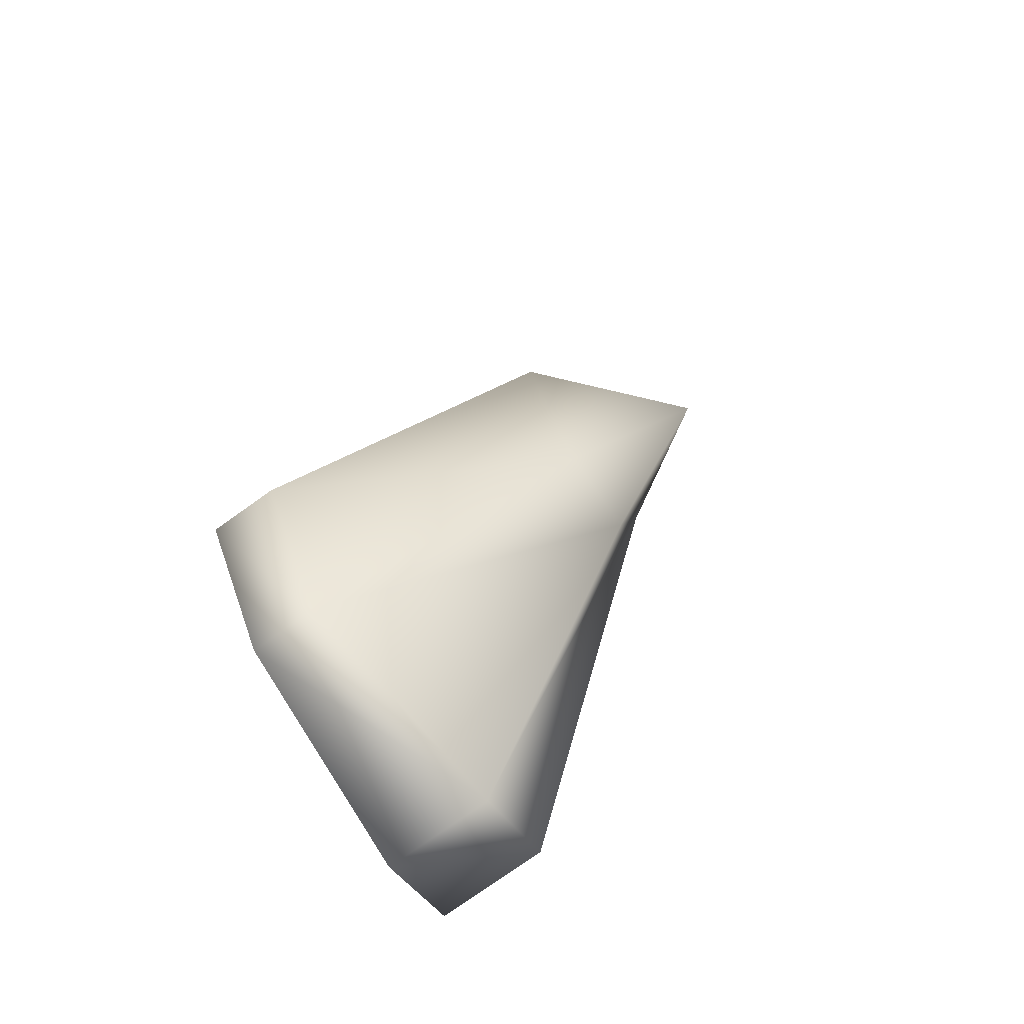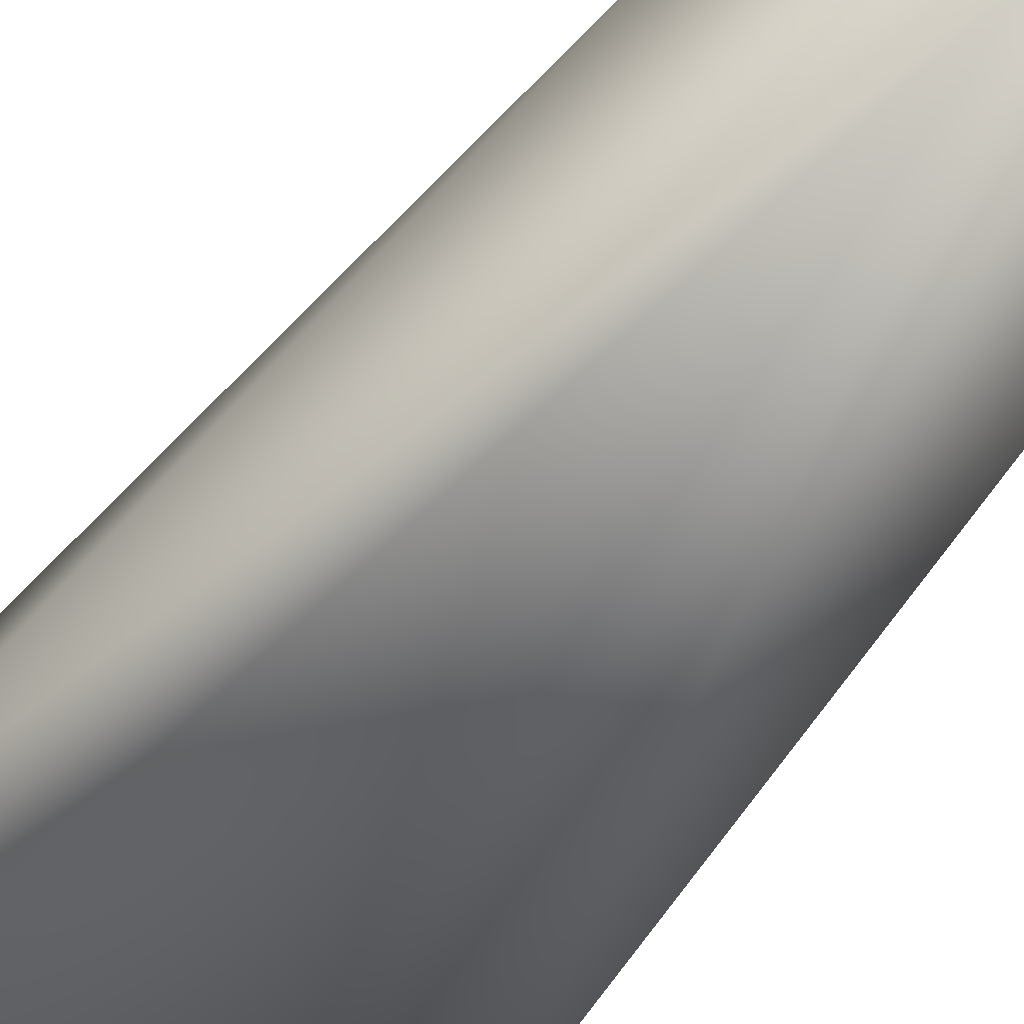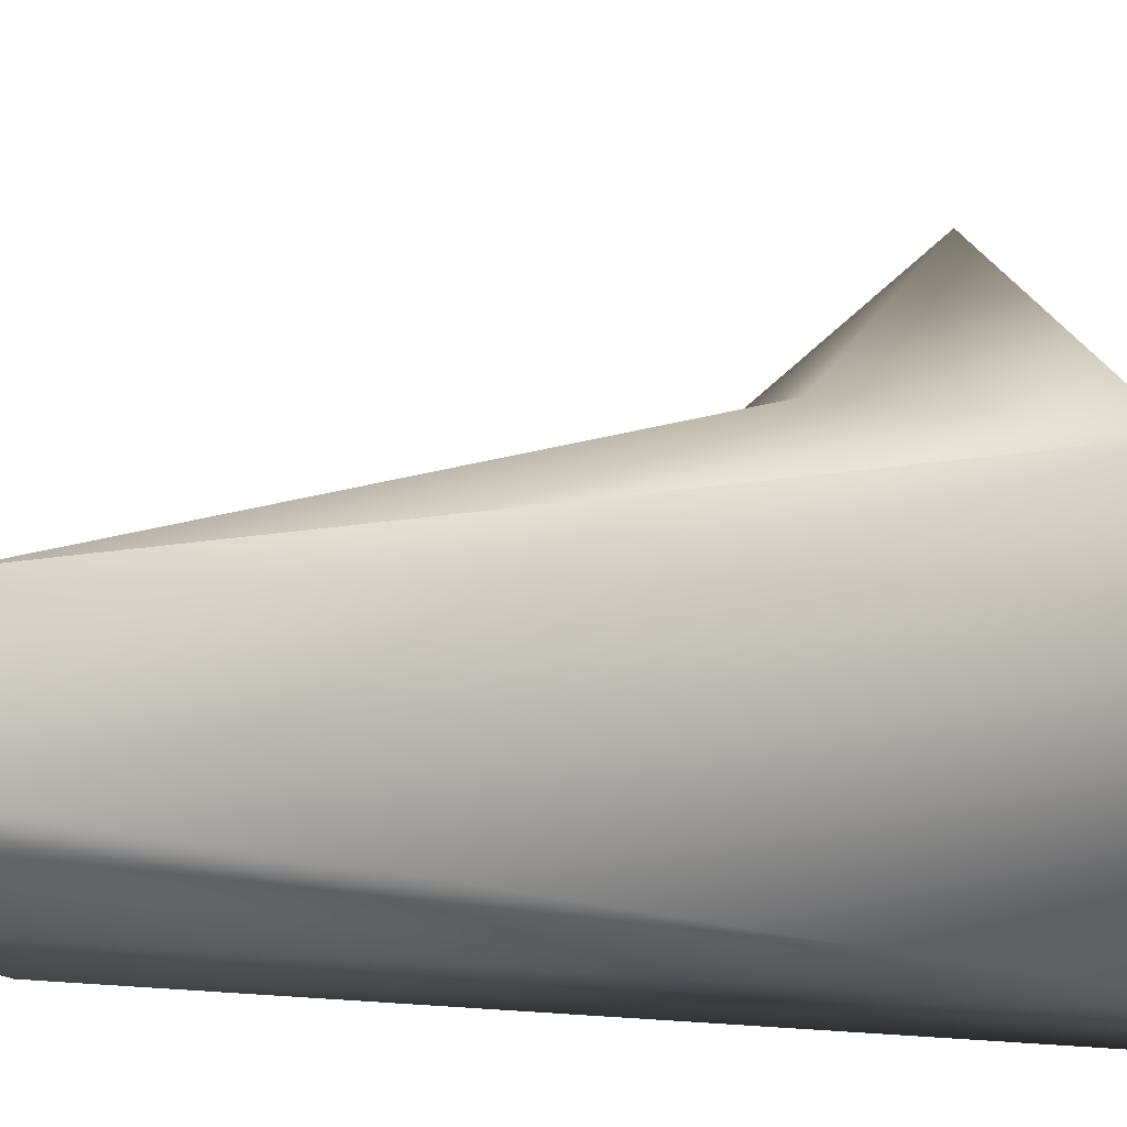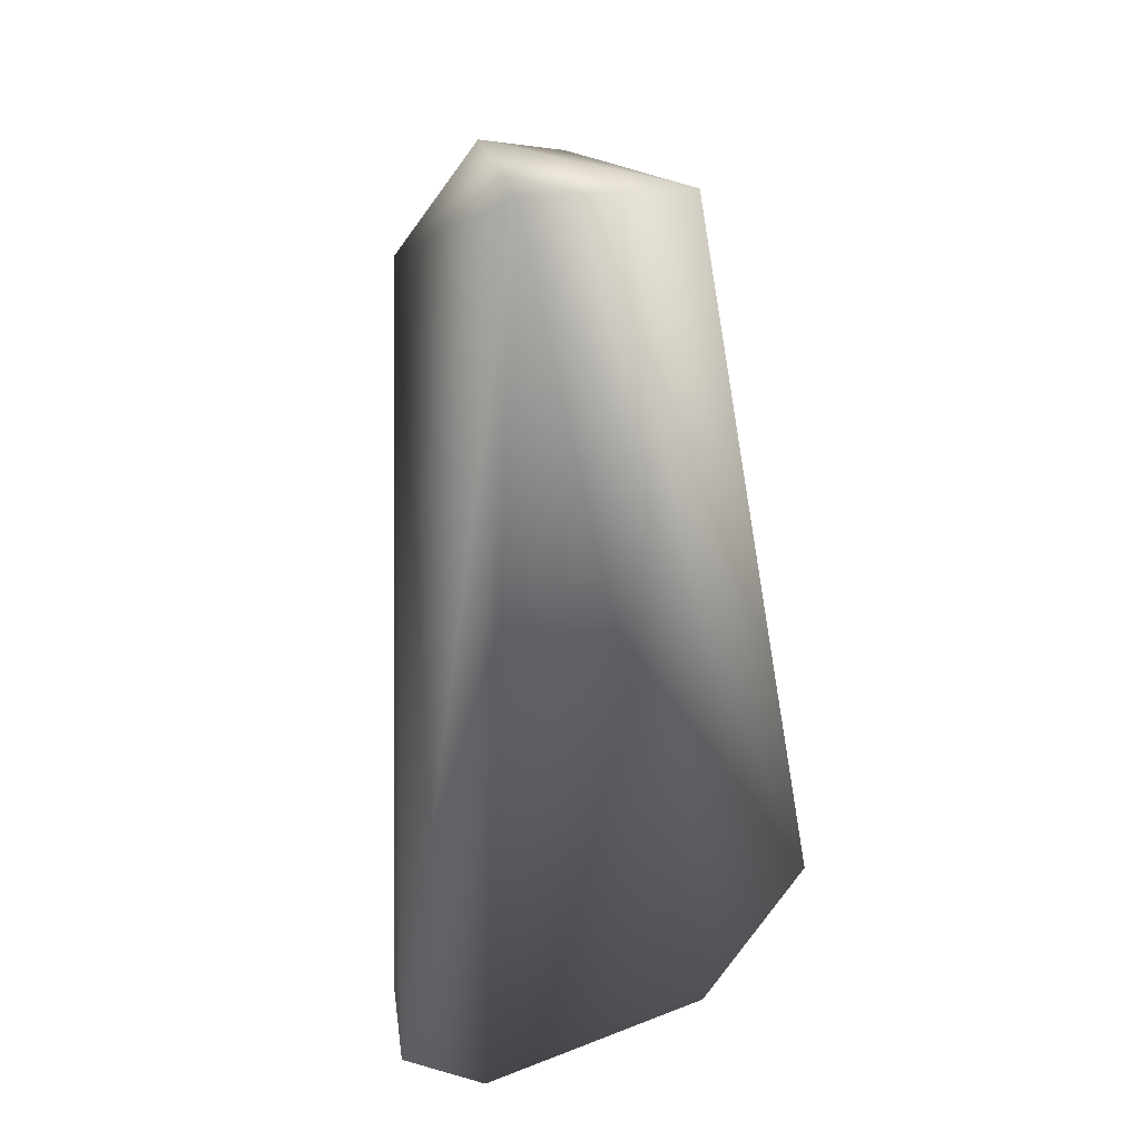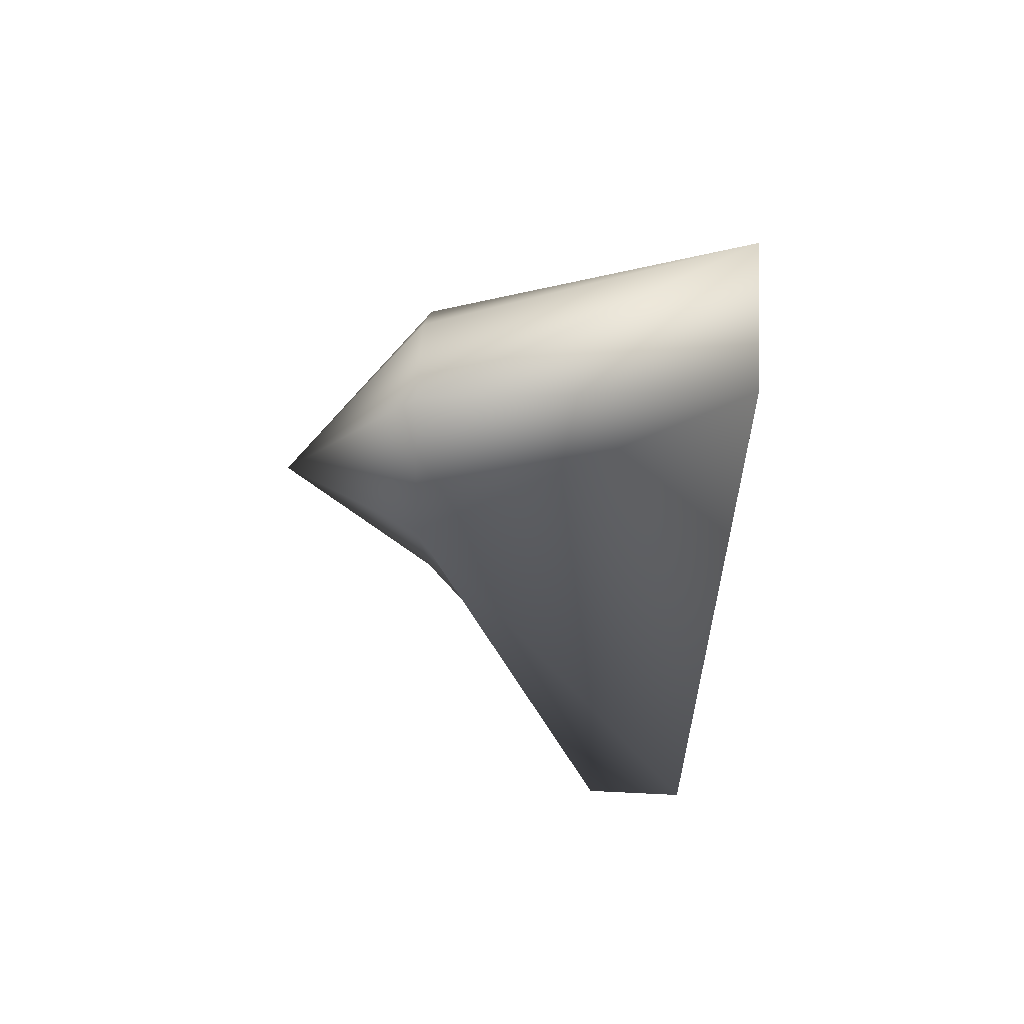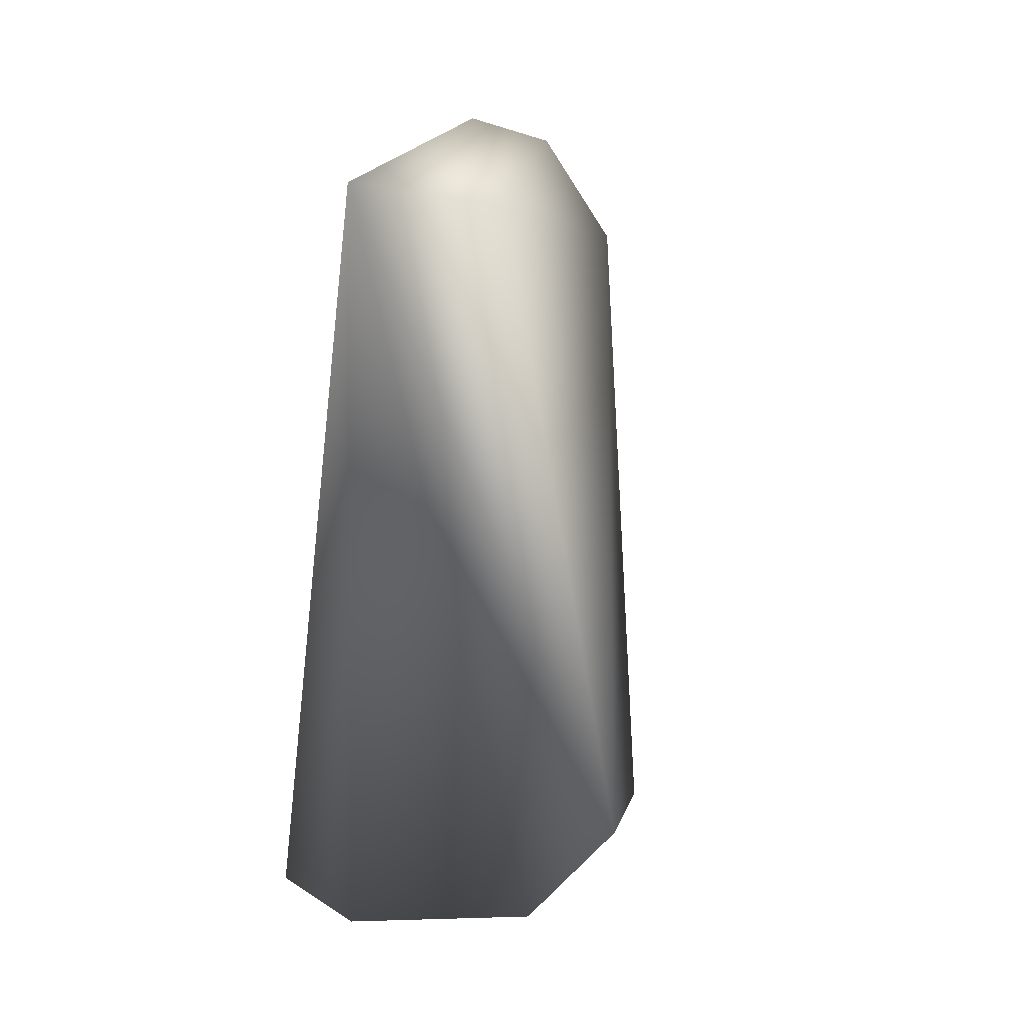
<metadata>
{"format":"obj","ext":"obj","renderer":"f3d","projection":"perspective","resolution":1024,"background":"white","views":[{"elev":-76.9,"azim":125.5,"up":"+Z"},{"elev":-68.1,"azim":-44.0,"up":"+Y"},{"elev":-15.7,"azim":-121.9,"up":"+Y"},{"elev":27.9,"azim":-8.0,"up":"+Z"},{"elev":66.4,"azim":-87.2,"up":"+Z"},{"elev":31.5,"azim":20.9,"up":"+Z"}]}
</metadata>
<code>
v 24 -122 2
v 18 -122 -6
v 15 -136 -59
v 29 -122 -22
v 35 -122 -6
v 44 -139 -45
v 44 -139 -45
v 37 -139 -56
v 29 -122 -22
v 22 -122 -22
v 29 -122 -22
v 37 -139 -56
v 37 -139 -56
v 21 -136 -62
v 22 -122 -22
v 18 -122 -6
v 22 -122 -22
v 21 -136 -62
v 21 -136 -62
v 15 -136 -59
v 18 -122 -6
v 37 -139 -56
v 44 -139 -45
v 44 -144 -45
v 44 -144 -45
v 37 -144 -56
v 37 -139 -56
v 21 -136 -62
v 37 -139 -56
v 37 -144 -56
v 37 -144 -56
v 21 -144 -62
v 21 -136 -62
v 15 -136 -59
v 21 -136 -62
v 21 -144 -62
v 21 -144 -62
v 15 -144 -59
v 15 -136 -59
v 18 -122 -6
v 24 -144 5
v 24 -122 2
v 24 -122 2
v 24 -144 5
v 35 -144 5
v 24 -122 2
v 35 -144 5
v 30 -122 1
v 35 -122 -6
v 30 -122 1
v 35 -144 5
v 35 -122 -6
v 35 -144 5
v 44 -144 -45
v 35 -122 -6
v 44 -144 -45
v 44 -139 -45
v 24 -144 5
v 44 -144 -45
v 35 -144 5
v 18 -122 -6
v 15 -136 -59
v 15 -144 -59
v 18 -122 -6
v 15 -144 -59
v 24 -144 5
v 35 -122 -6
v 29 -122 -22
v 25 -112 -12
v 35 -122 -6
v 25 -112 -12
v 30 -122 1
v 30 -122 1
v 25 -112 -12
v 24 -122 2
v 24 -122 2
v 25 -112 -12
v 18 -122 -6
v 29 -122 -22
v 22 -122 -22
v 25 -112 -12
v 25 -112 -12
v 22 -122 -22
v 18 -122 -6
v 24 -144 5
v 15 -144 -59
v 21 -144 -62
v 24 -144 5
v 21 -144 -62
v 37 -144 -56
v 24 -144 5
v 37 -144 -56
v 44 -144 -45
f 1 2 3
f 4 5 6
f 7 8 9
f 10 11 12
f 13 14 15
f 16 17 18
f 19 20 21
f 22 23 24
f 25 26 27
f 28 29 30
f 31 32 33
f 34 35 36
f 37 38 39
f 40 41 42
f 43 44 45
f 46 47 48
f 49 50 51
f 52 53 54
f 55 56 57
f 58 59 60
f 61 62 63
f 64 65 66
f 67 68 69
f 70 71 72
f 73 74 75
f 76 77 78
f 79 80 81
f 82 83 84
f 85 86 87
f 88 89 90
f 91 92 93

</code>
